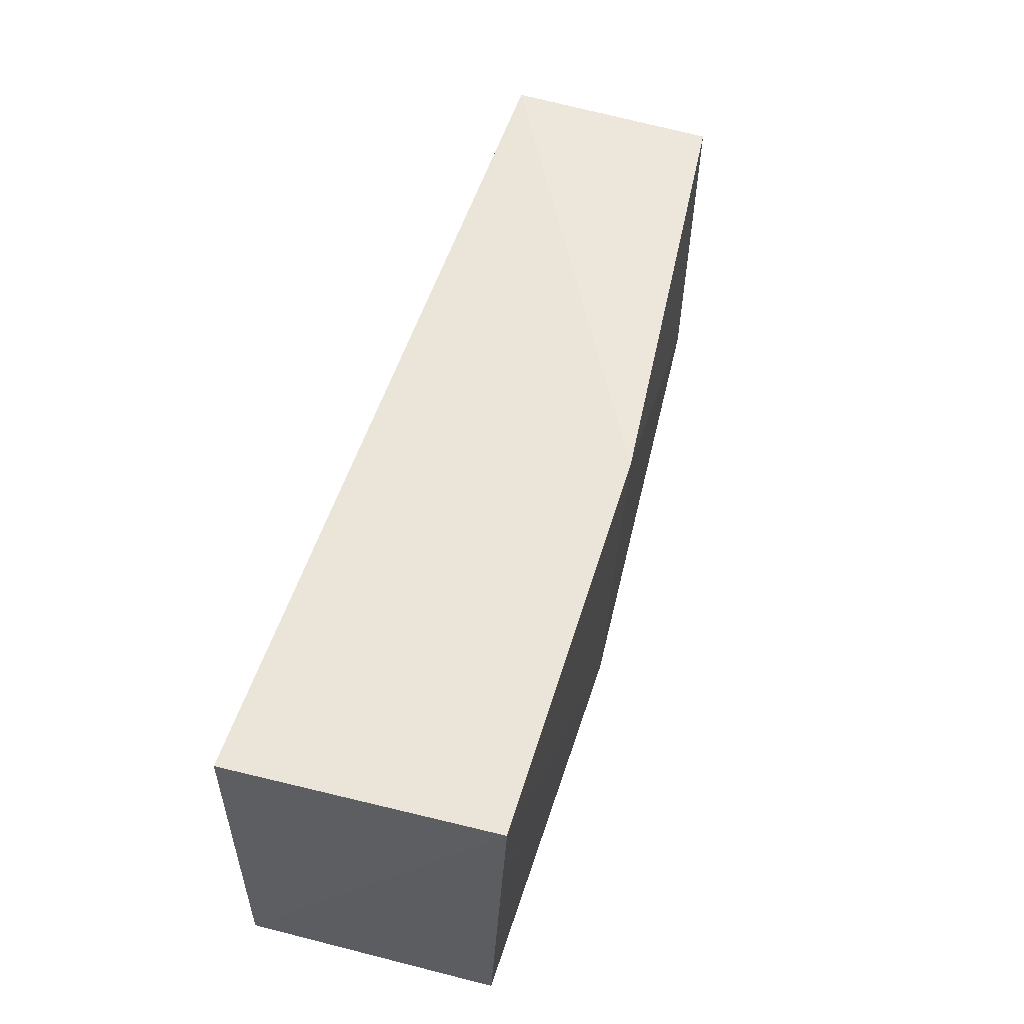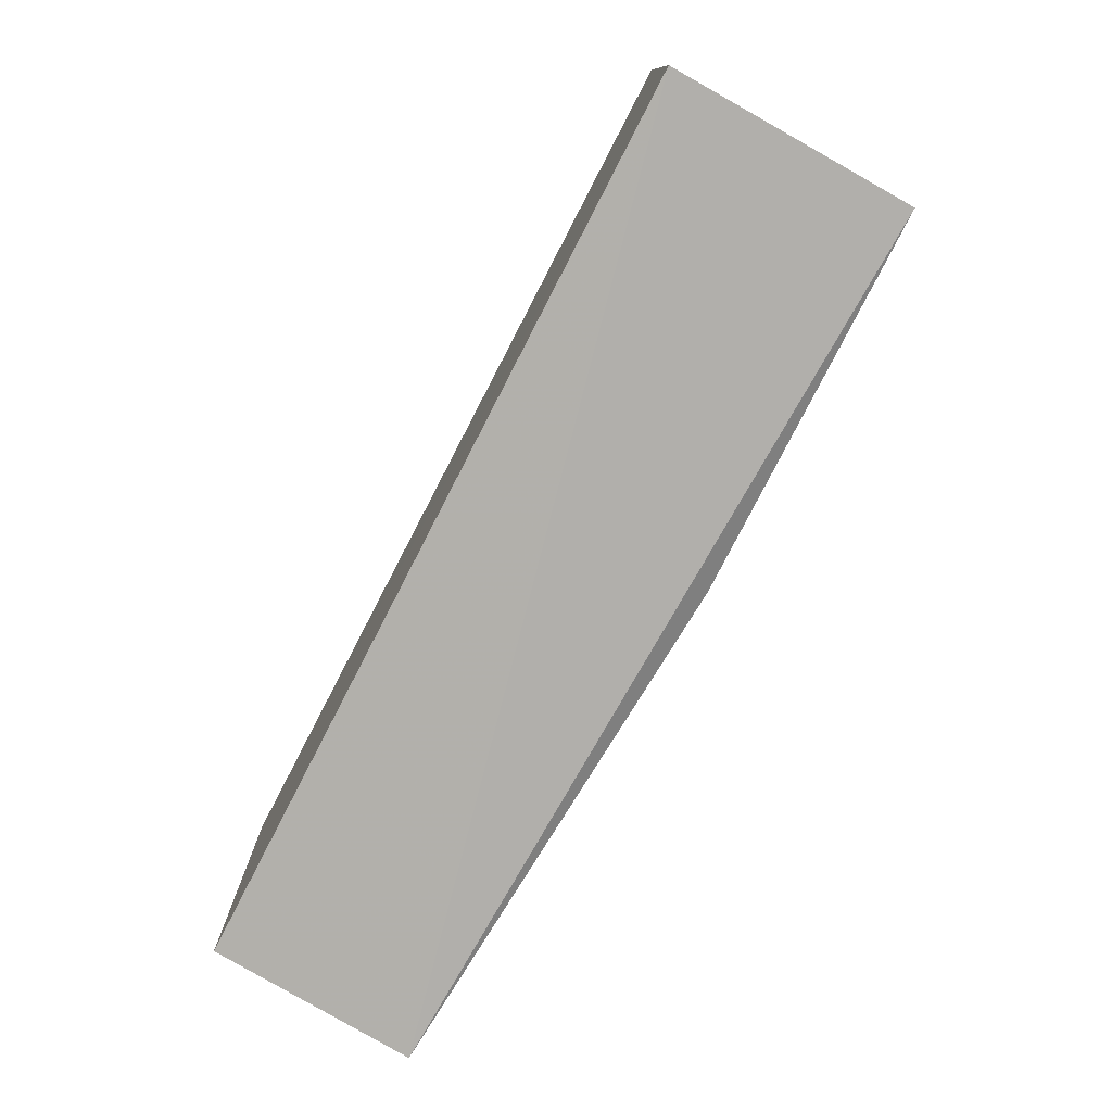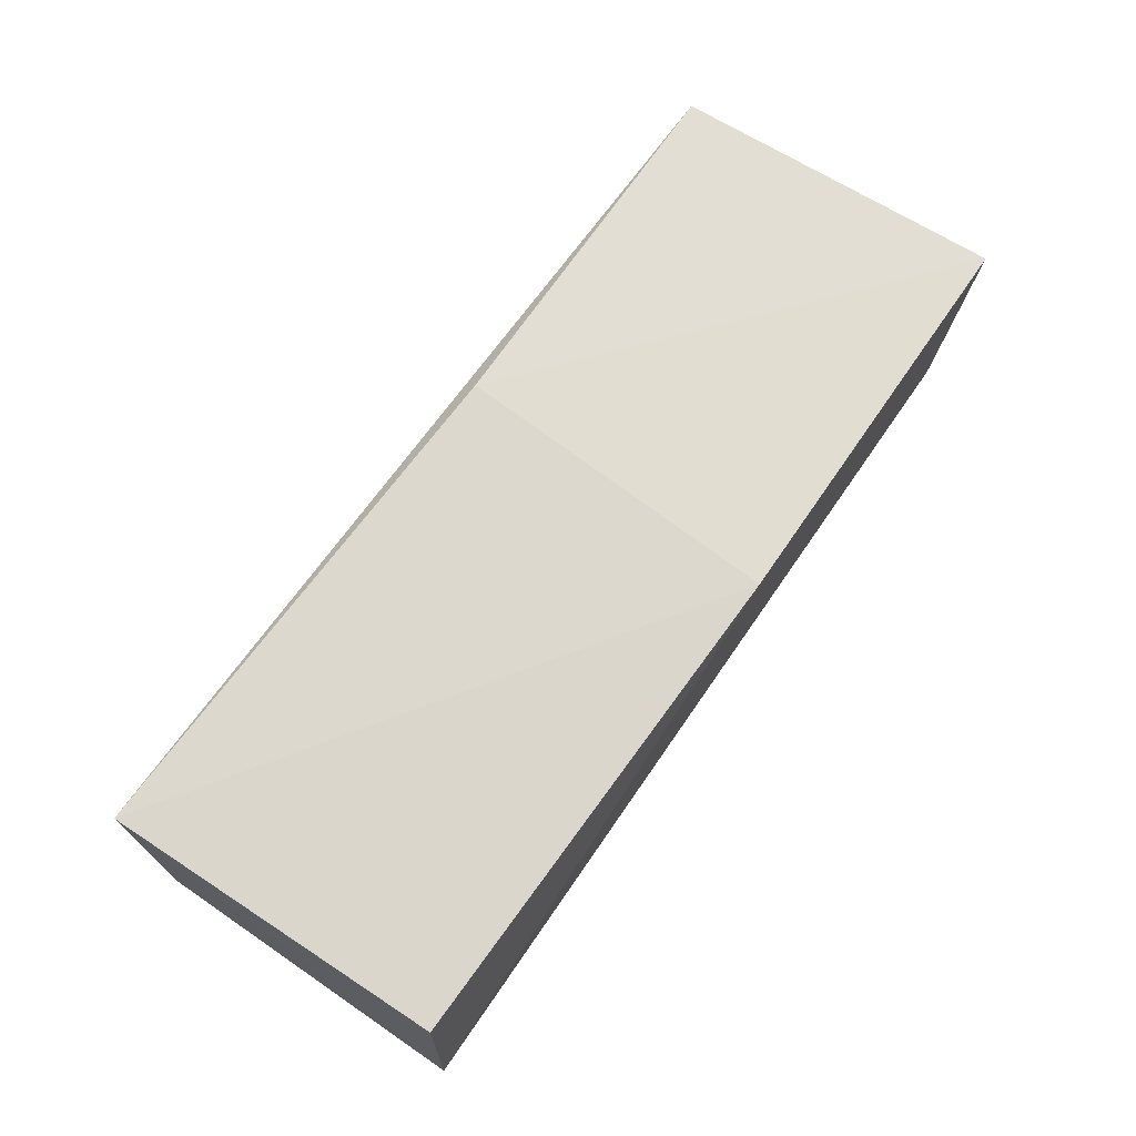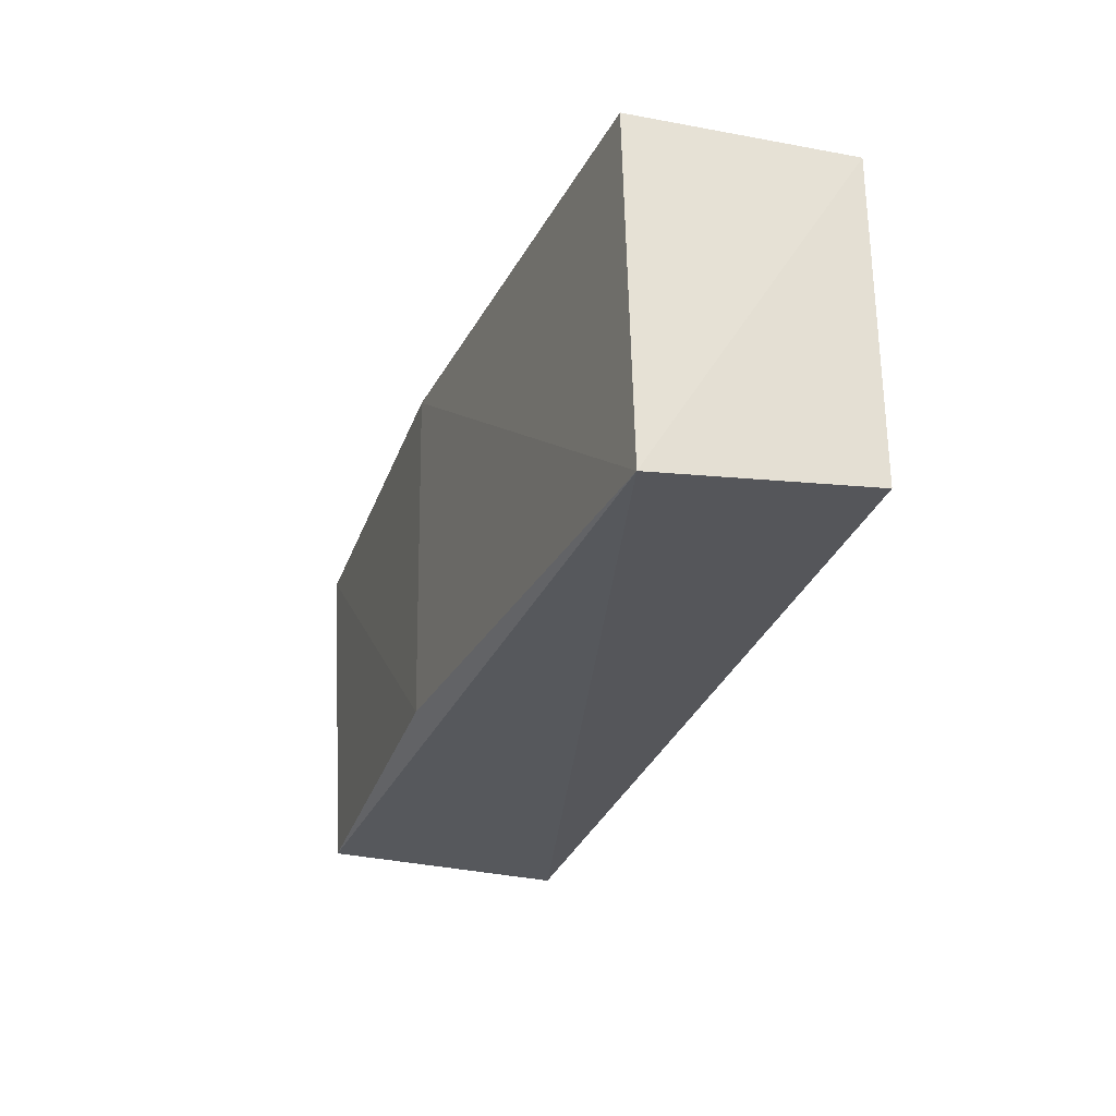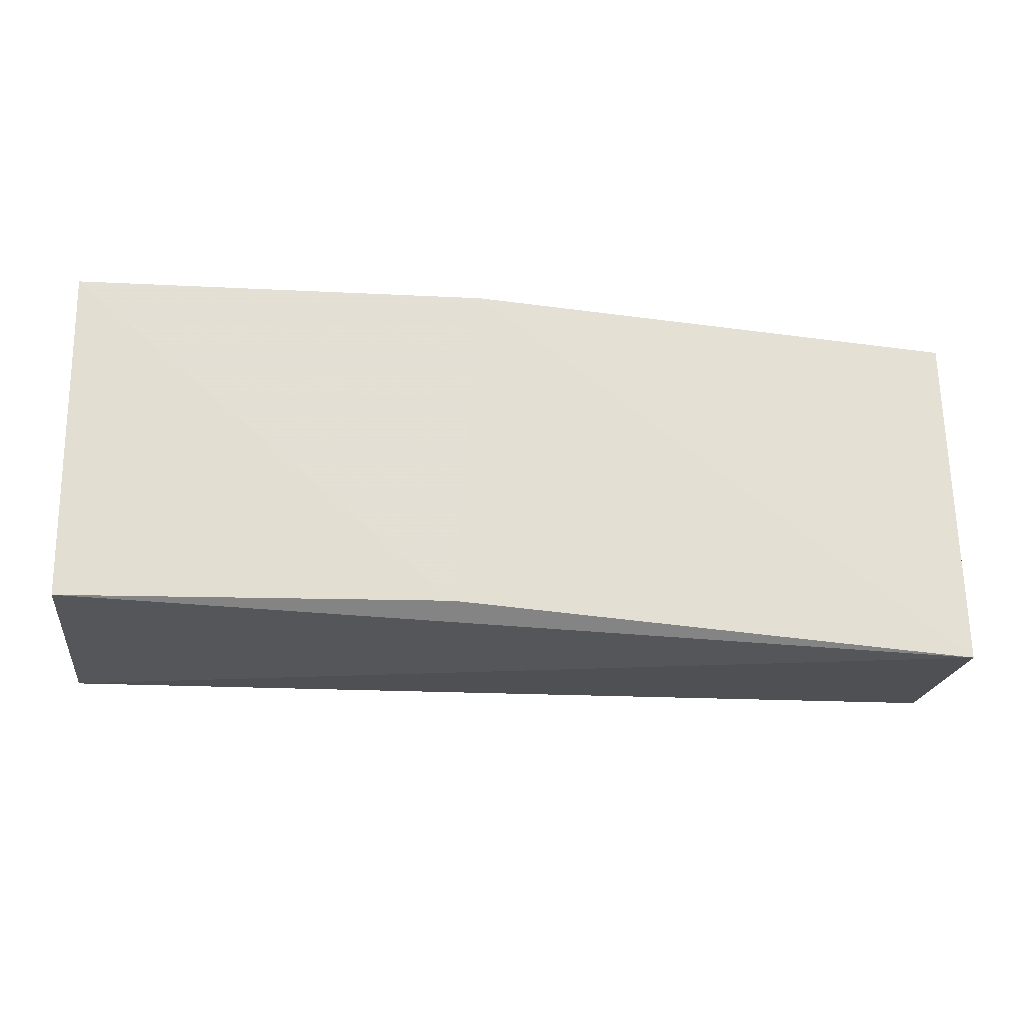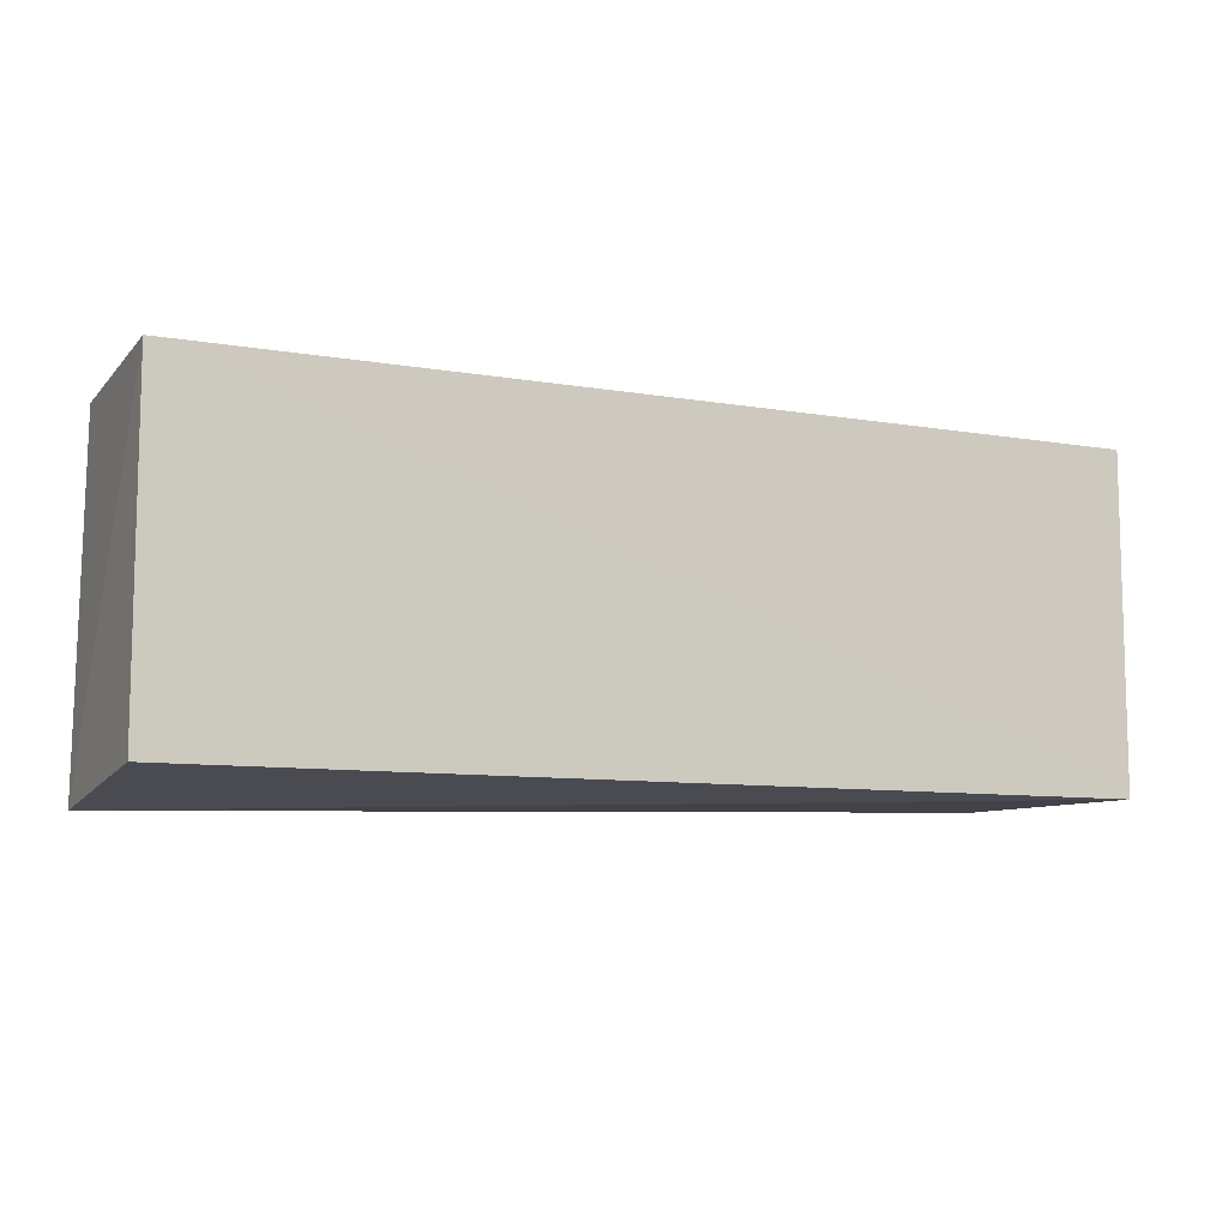
<metadata>
{"format":"obj","ext":"obj","renderer":"f3d","projection":"perspective","resolution":1024,"background":"white","views":[{"elev":53.1,"azim":-73.3,"up":"+Y"},{"elev":-77.0,"azim":-117.8,"up":"+Y"},{"elev":69.0,"azim":124.4,"up":"+Z"},{"elev":-29.0,"azim":72.4,"up":"+Y"},{"elev":-24.8,"azim":-4.6,"up":"+Y"},{"elev":-9.0,"azim":154.9,"up":"+Y"}]}
</metadata>
<code>
v -0.1099 -0.07178 0.02625
v -0.1092 -0.1097 0.02567
v -0.1093 -0.07145 0.002703
v -0.2092 -0.07147 0.002023
v -0.2091 -0.06978 0.03092
v -0.2092 -0.1072 0.001966
v -0.164 -0.06978 0.03092
v -0.1093 -0.1072 0.002856
v -0.2086 -0.1069 0.02892
v -0.1665 -0.1065 0.02969
f 1 2 3
f 6 4 3
f 6 5 4
f 7 2 1
f 7 1 3
f 7 3 4
f 7 4 5
f 8 6 3
f 8 3 2
f 8 2 6
f 9 6 2
f 9 5 6
f 10 7 5
f 10 5 9
f 10 9 2
f 10 2 7

</code>
